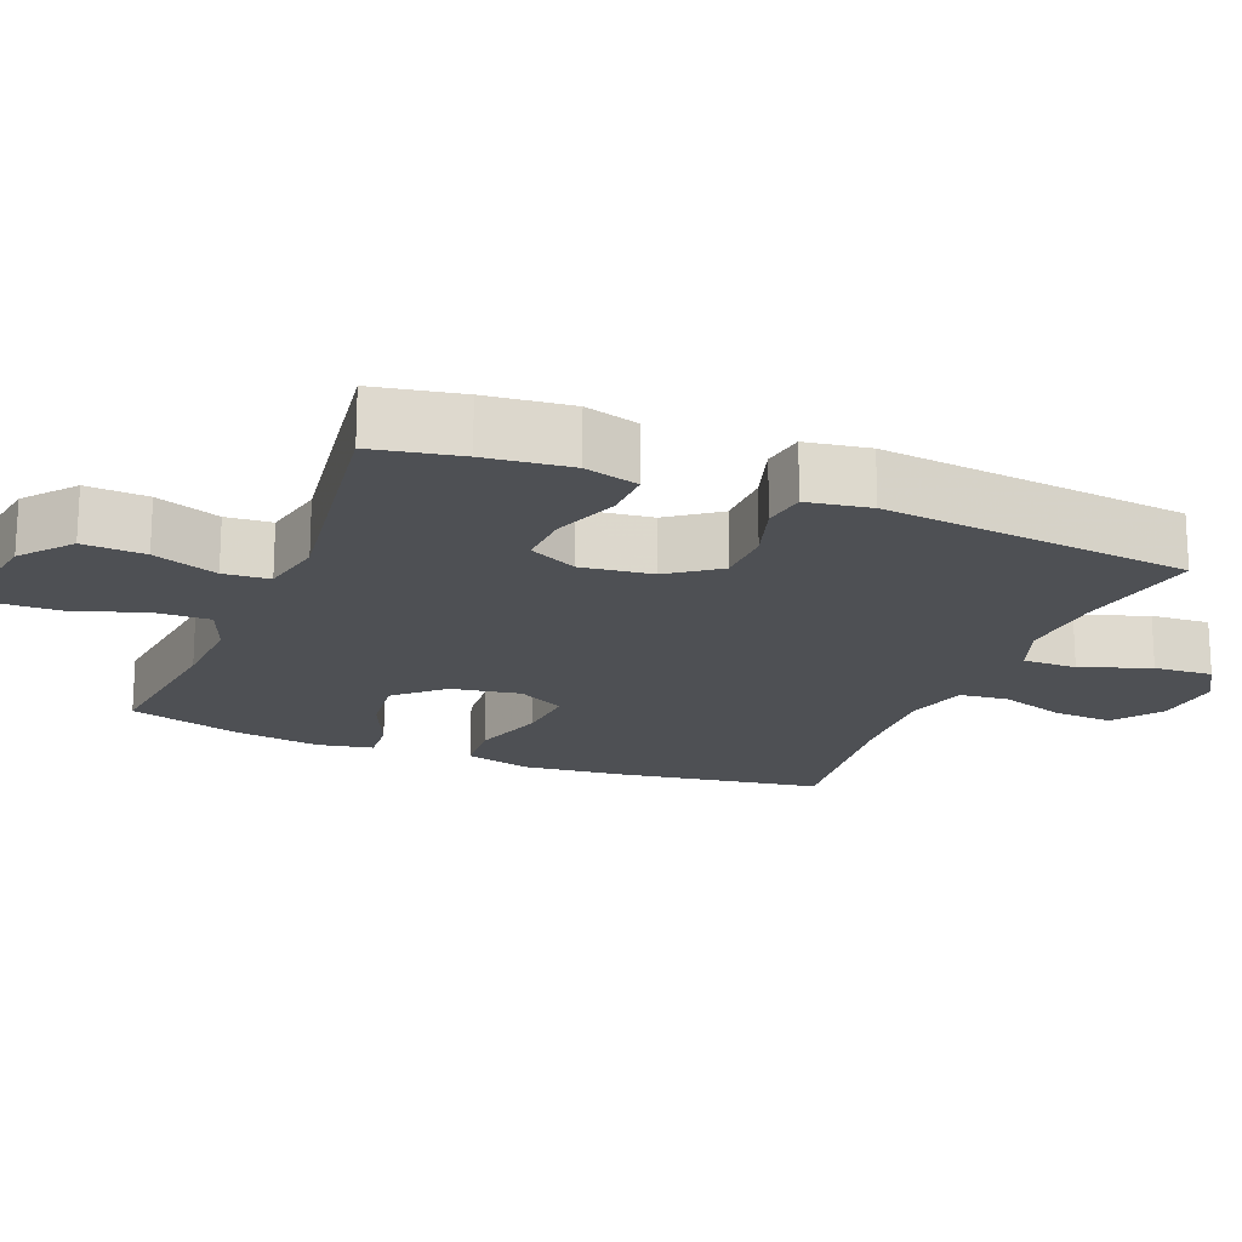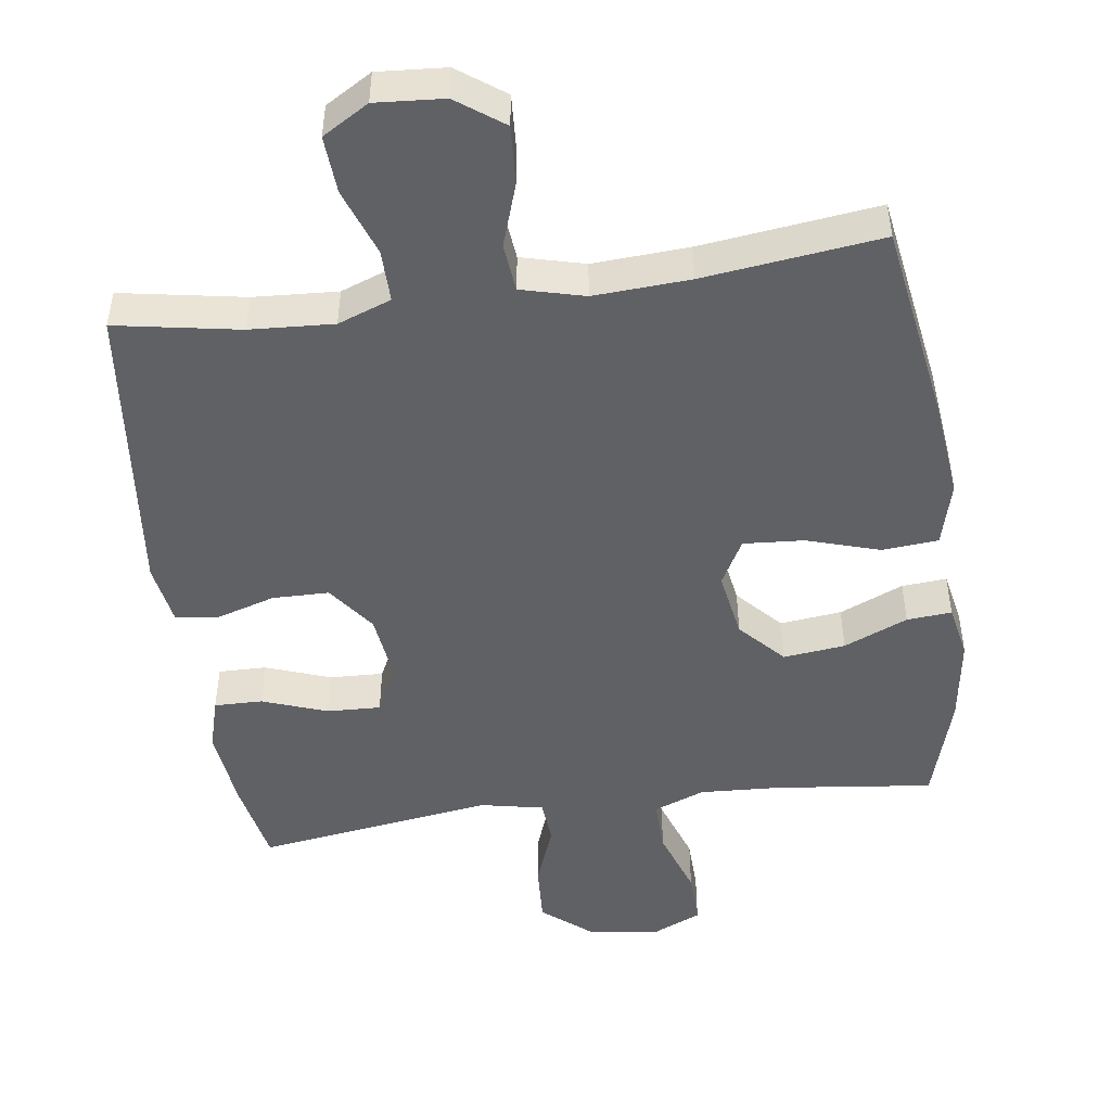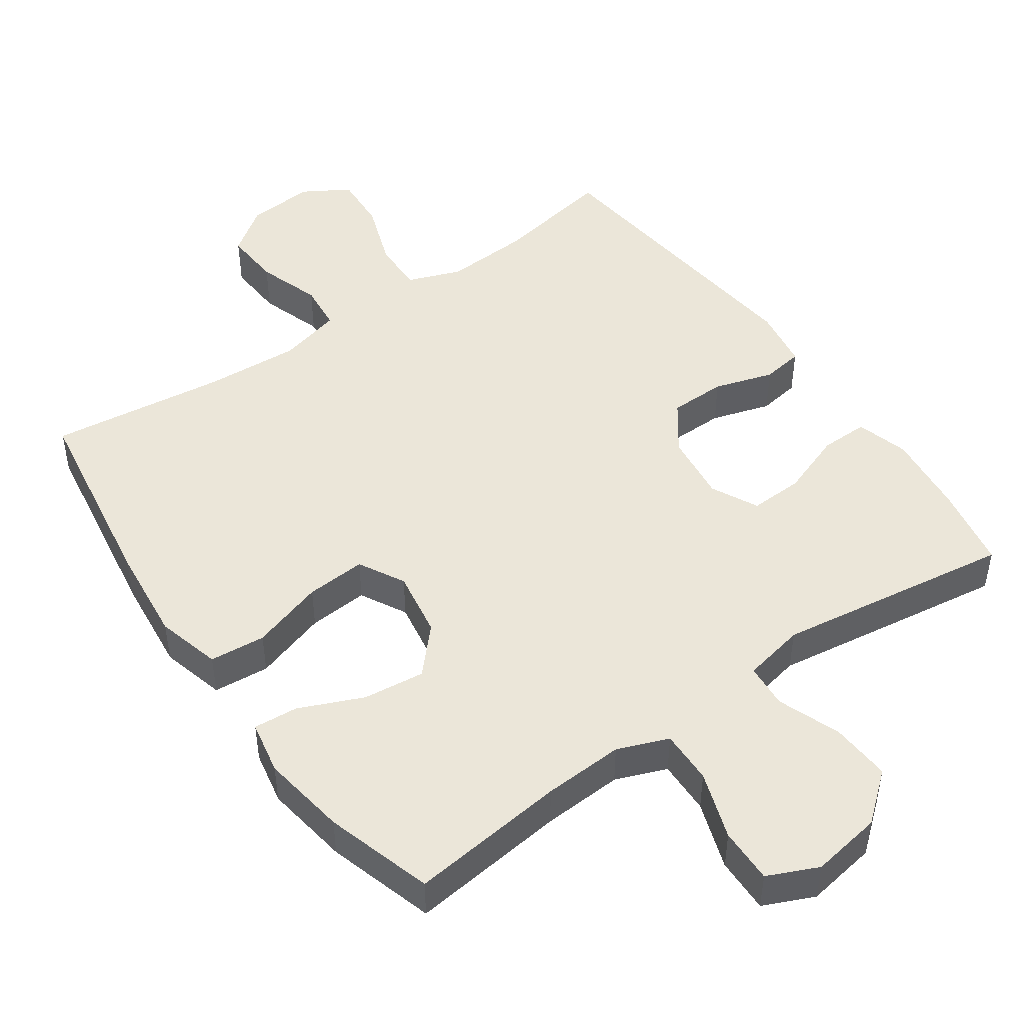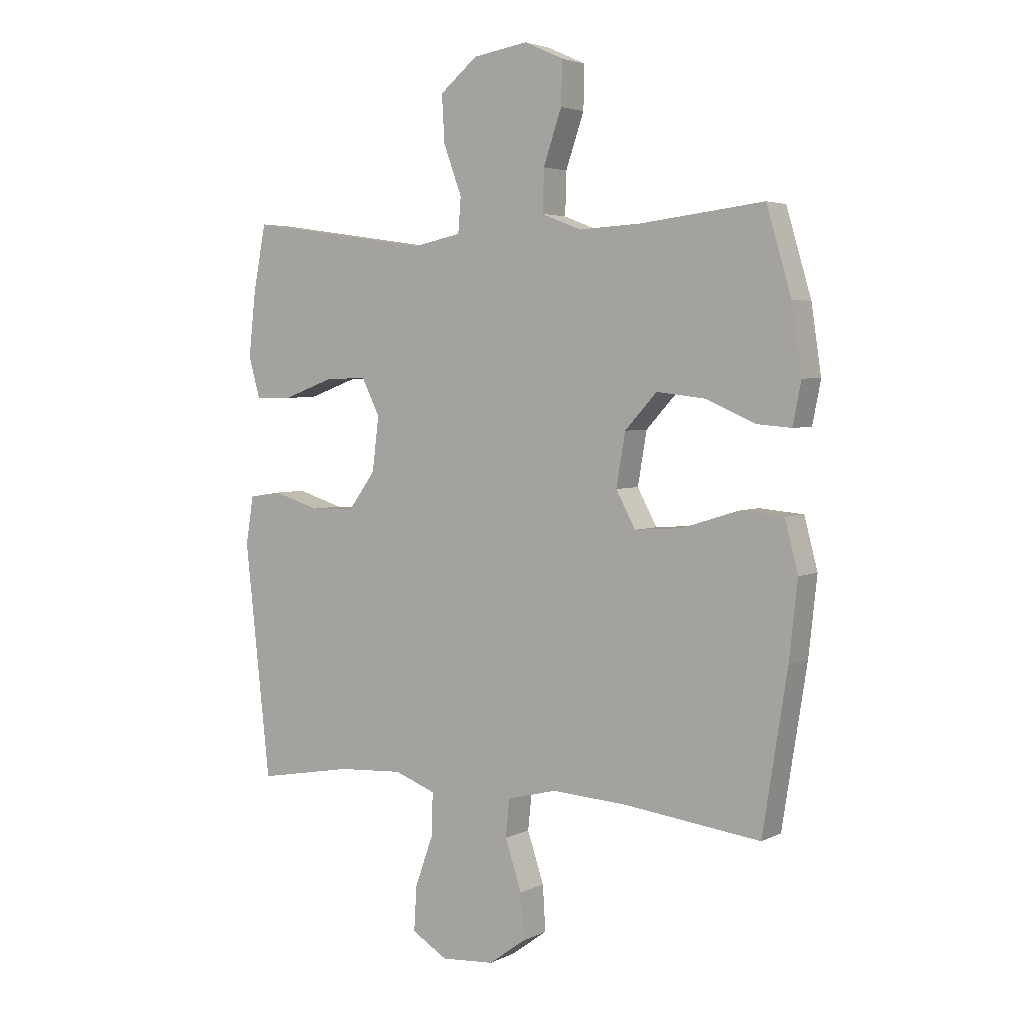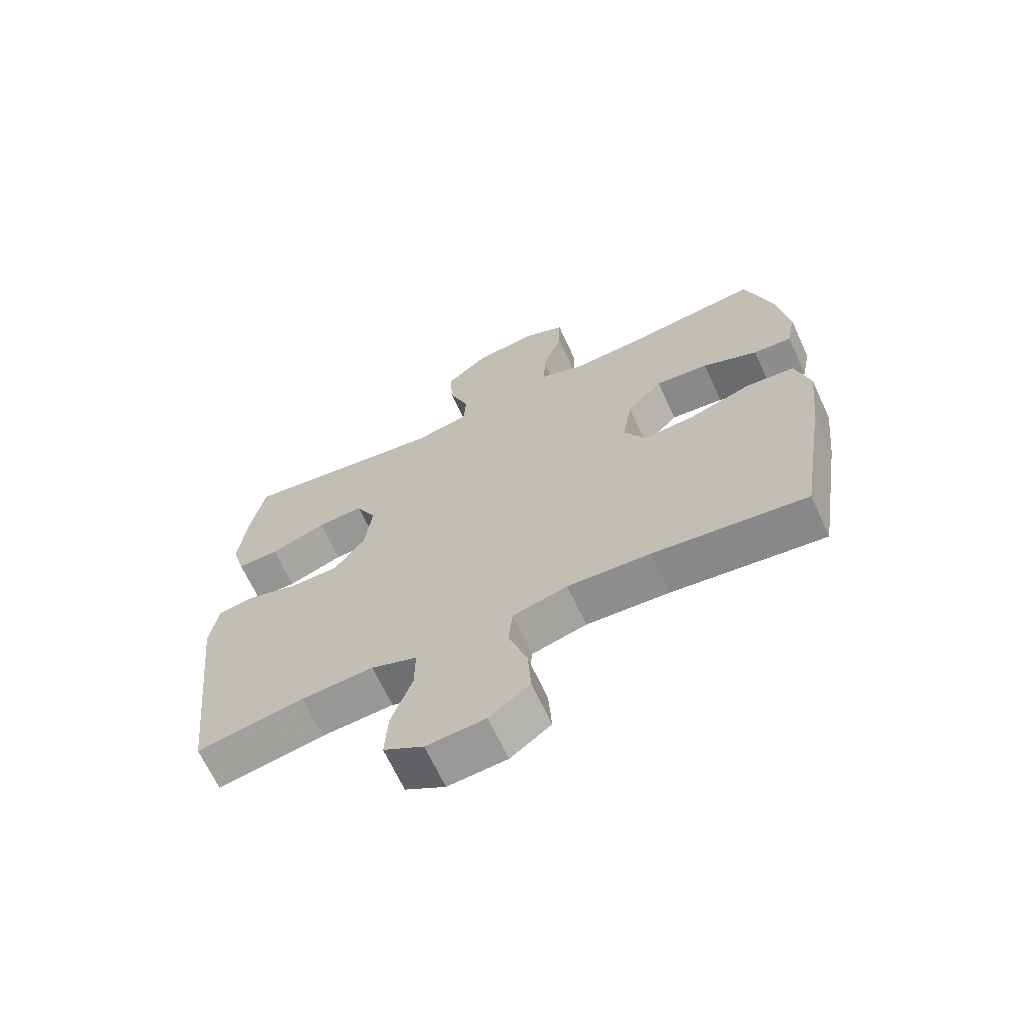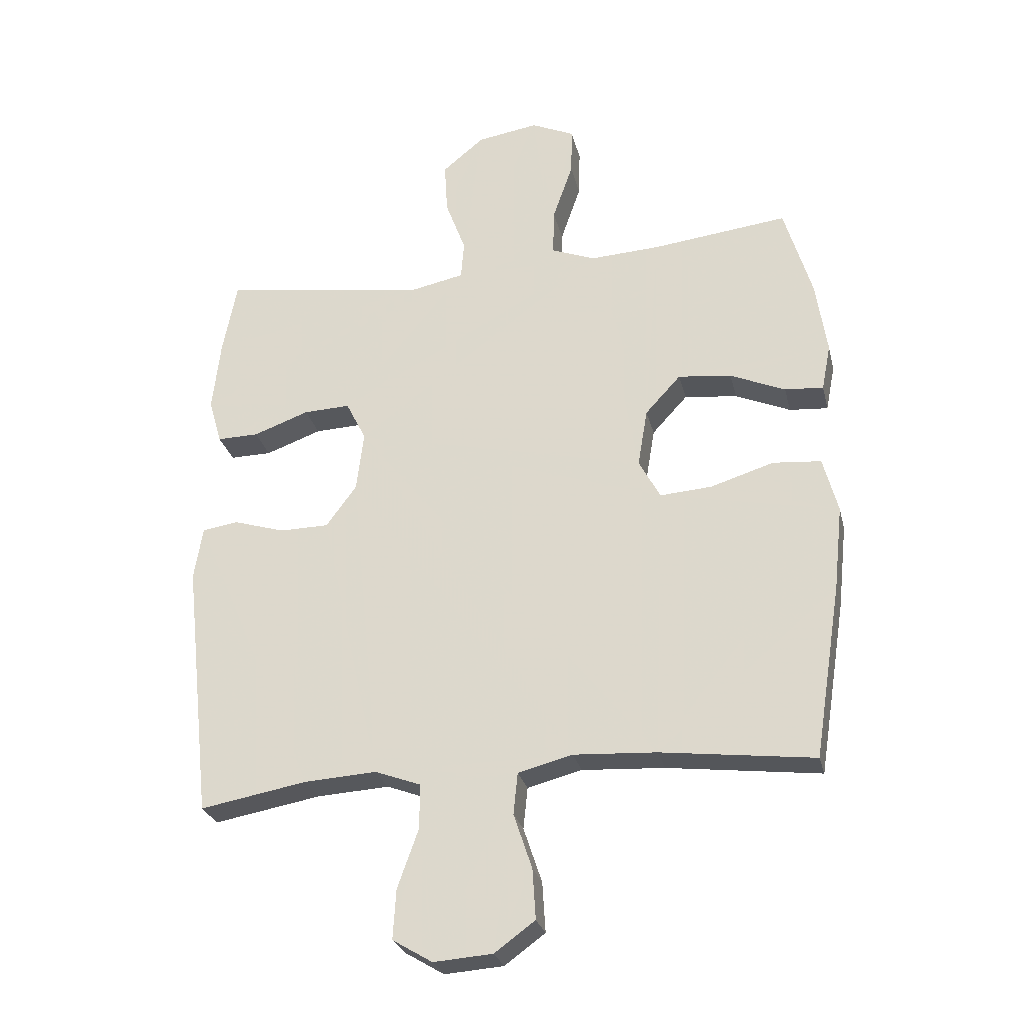
<metadata>
{"format":"obj","ext":"obj","renderer":"f3d","projection":"perspective","resolution":1024,"background":"white","views":[{"elev":-18.7,"azim":68.0,"up":"+Y"},{"elev":-48.2,"azim":-172.1,"up":"+Y"},{"elev":47.5,"azim":-35.1,"up":"+Y"},{"elev":3.8,"azim":-146.8,"up":"+Z"},{"elev":-66.9,"azim":-155.2,"up":"+Z"},{"elev":-27.4,"azim":-166.8,"up":"+Z"}]}
</metadata>
<code>
v -0.5 0.07 -0.5
v -0.545 0.07 -0.216
v -0.56 0.07 -0.078
v -0.536 0.07 0.013
v -0.457 0.07 0.02
v -0.354 0.07 -0.012
v -0.269 0.07 -0.018
v -0.234 0.07 0.047
v -0.25 0.07 0.142
v -0.308 0.07 0.205
v -0.395 0.07 0.195
v -0.485 0.07 0.156
v -0.548 0.07 0.151
v -0.563 0.07 0.227
v -0.545 0.07 0.348
v -0.5 0.07 0.5
v -0.278 0.07 0.474
v -0.164 0.07 0.468
v -0.092 0.07 0.496
v -0.094 0.07 0.572
v -0.127 0.07 0.668
v -0.129 0.07 0.746
v -0.058 0.07 0.778
v 0.042 0.07 0.762
v 0.11 0.07 0.706
v 0.105 0.07 0.621
v 0.072 0.07 0.532
v 0.077 0.07 0.469
v 0.165 0.07 0.451
v 0.5 0.07 0.5
v 0.523 0.07 0.38
v 0.536 0.07 0.263
v 0.515 0.07 0.189
v 0.447 0.07 0.19
v 0.356 0.07 0.223
v 0.28 0.07 0.226
v 0.247 0.07 0.16
v 0.259 0.07 0.062
v 0.309 0.07 -0.006
v 0.389 0.07 -0.007
v 0.473 0.07 0.019
v 0.532 0.07 0.01
v 0.546 0.07 -0.077
v 0.5 0.07 -0.5
v 0.326 0.07 -0.469
v 0.208 0.07 -0.462
v 0.133 0.07 -0.49
v 0.134 0.07 -0.564
v 0.168 0.07 -0.659
v 0.173 0.07 -0.74
v 0.108 0.07 -0.779
v 0.012 0.07 -0.772
v -0.054 0.07 -0.724
v -0.049 0.07 -0.642
v -0.019 0.07 -0.552
v -0.026 0.07 -0.484
v -0.115 0.07 -0.461
v -0.25 0.07 -0.469
v -0.5 0 -0.5
v -0.545 0 -0.216
v -0.56 0 -0.078
v -0.536 0 0.013
v -0.457 0 0.02
v -0.354 0 -0.012
v -0.269 0 -0.018
v -0.234 0 0.047
v -0.25 0 0.142
v -0.308 0 0.205
v -0.395 0 0.195
v -0.485 0 0.156
v -0.548 0 0.151
v -0.563 0 0.227
v -0.545 0 0.348
v -0.5 0 0.5
v -0.278 0 0.474
v -0.164 0 0.468
v -0.092 0 0.496
v -0.094 0 0.572
v -0.127 0 0.668
v -0.129 0 0.746
v -0.058 0 0.778
v 0.042 0 0.762
v 0.11 0 0.706
v 0.105 0 0.621
v 0.072 0 0.532
v 0.077 0 0.469
v 0.165 0 0.451
v 0.5 0 0.5
v 0.523 0 0.38
v 0.536 0 0.263
v 0.515 0 0.189
v 0.447 0 0.19
v 0.356 0 0.223
v 0.28 0 0.226
v 0.247 0 0.16
v 0.259 0 0.062
v 0.309 0 -0.006
v 0.389 0 -0.007
v 0.473 0 0.019
v 0.532 0 0.01
v 0.546 0 -0.077
v 0.5 0 -0.5
v 0.326 0 -0.469
v 0.208 0 -0.462
v 0.133 0 -0.49
v 0.134 0 -0.564
v 0.168 0 -0.659
v 0.173 0 -0.74
v 0.108 0 -0.779
v 0.012 0 -0.772
v -0.054 0 -0.724
v -0.049 0 -0.642
v -0.019 0 -0.552
v -0.026 0 -0.484
v -0.115 0 -0.461
v -0.25 0 -0.469
f 52 53 54 55
f 52 55 56
f 51 52 56
f 48 49 50 51
f 47 48 51 56
f 46 47 56 57
f 42 43 44 45
f 40 41 42 45
f 39 40 45 46
f 38 39 46 57
f 32 33 34 35
f 32 35 36
f 29 30 31 32
f 28 29 32 36
f 24 25 26 27
f 24 27 28
f 23 24 28
f 20 21 22 23
f 19 20 23 28
f 18 19 28 36
f 14 15 16 17
f 11 12 13 14
f 10 11 14 17
f 9 10 17 18
f 3 4 5 6
f 3 6 7
f 58 1 2 3
f 58 3 7
f 37 38 57 58
f 37 58 7 8
f 18 36 37
f 8 9 18 37
f 113 112 111 110
f 114 113 110
f 114 110 109
f 109 108 107 106
f 114 109 106 105
f 115 114 105 104
f 103 102 101 100
f 103 100 99 98
f 104 103 98 97
f 115 104 97 96
f 93 92 91 90
f 94 93 90
f 90 89 88 87
f 94 90 87 86
f 85 84 83 82
f 86 85 82
f 86 82 81
f 81 80 79 78
f 86 81 78 77
f 94 86 77 76
f 75 74 73 72
f 72 71 70 69
f 75 72 69 68
f 76 75 68 67
f 64 63 62 61
f 65 64 61
f 61 60 59 116
f 65 61 116
f 116 115 96 95
f 66 65 116 95
f 95 94 76
f 95 76 67 66
f 1 59 60 2
f 2 60 61 3
f 3 61 62 4
f 4 62 63 5
f 5 63 64 6
f 6 64 65 7
f 7 65 66 8
f 8 66 67 9
f 9 67 68 10
f 10 68 69 11
f 11 69 70 12
f 12 70 71 13
f 13 71 72 14
f 14 72 73 15
f 15 73 74 16
f 16 74 75 17
f 17 75 76 18
f 18 76 77 19
f 19 77 78 20
f 20 78 79 21
f 21 79 80 22
f 22 80 81 23
f 23 81 82 24
f 24 82 83 25
f 25 83 84 26
f 26 84 85 27
f 27 85 86 28
f 28 86 87 29
f 29 87 88 30
f 30 88 89 31
f 31 89 90 32
f 32 90 91 33
f 33 91 92 34
f 34 92 93 35
f 35 93 94 36
f 36 94 95 37
f 37 95 96 38
f 38 96 97 39
f 39 97 98 40
f 40 98 99 41
f 41 99 100 42
f 42 100 101 43
f 43 101 102 44
f 44 102 103 45
f 45 103 104 46
f 46 104 105 47
f 47 105 106 48
f 48 106 107 49
f 49 107 108 50
f 50 108 109 51
f 51 109 110 52
f 52 110 111 53
f 53 111 112 54
f 54 112 113 55
f 55 113 114 56
f 56 114 115 57
f 57 115 116 58
f 58 116 59 1

</code>
